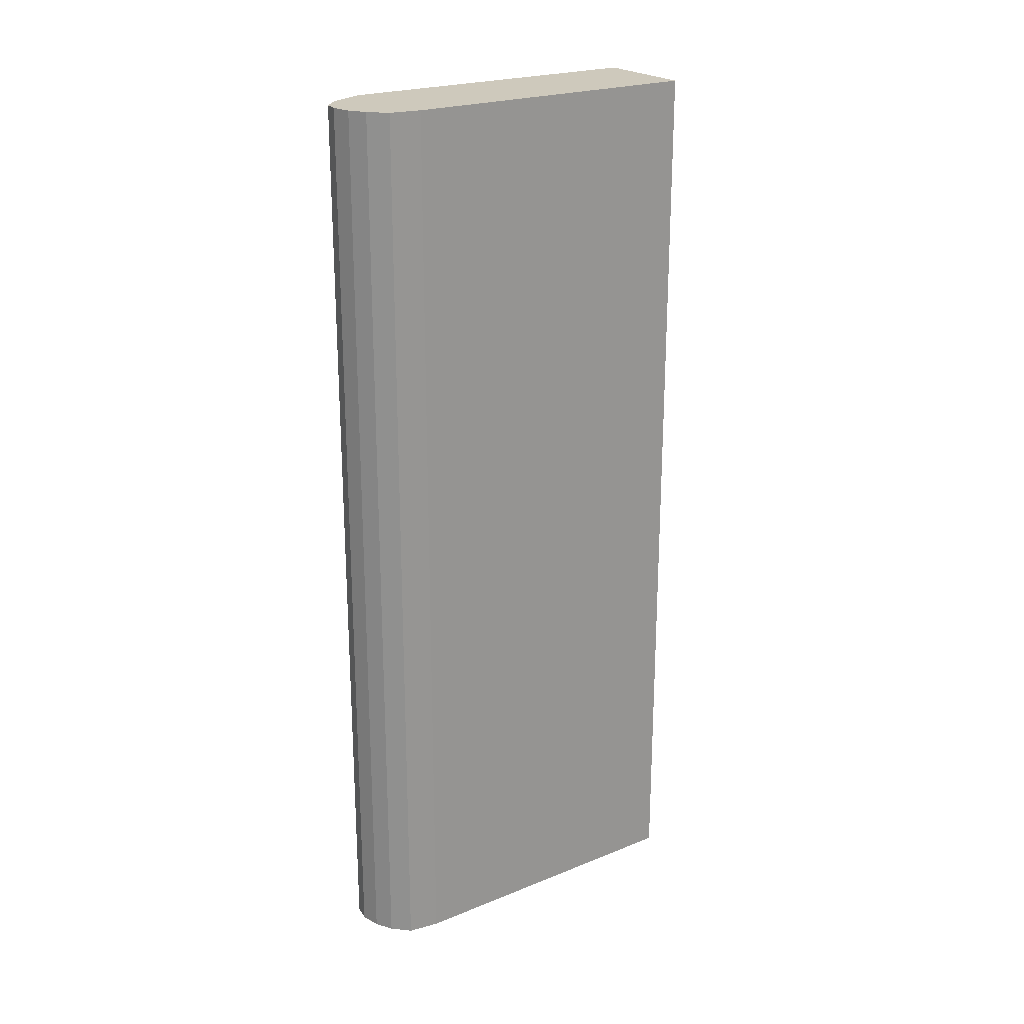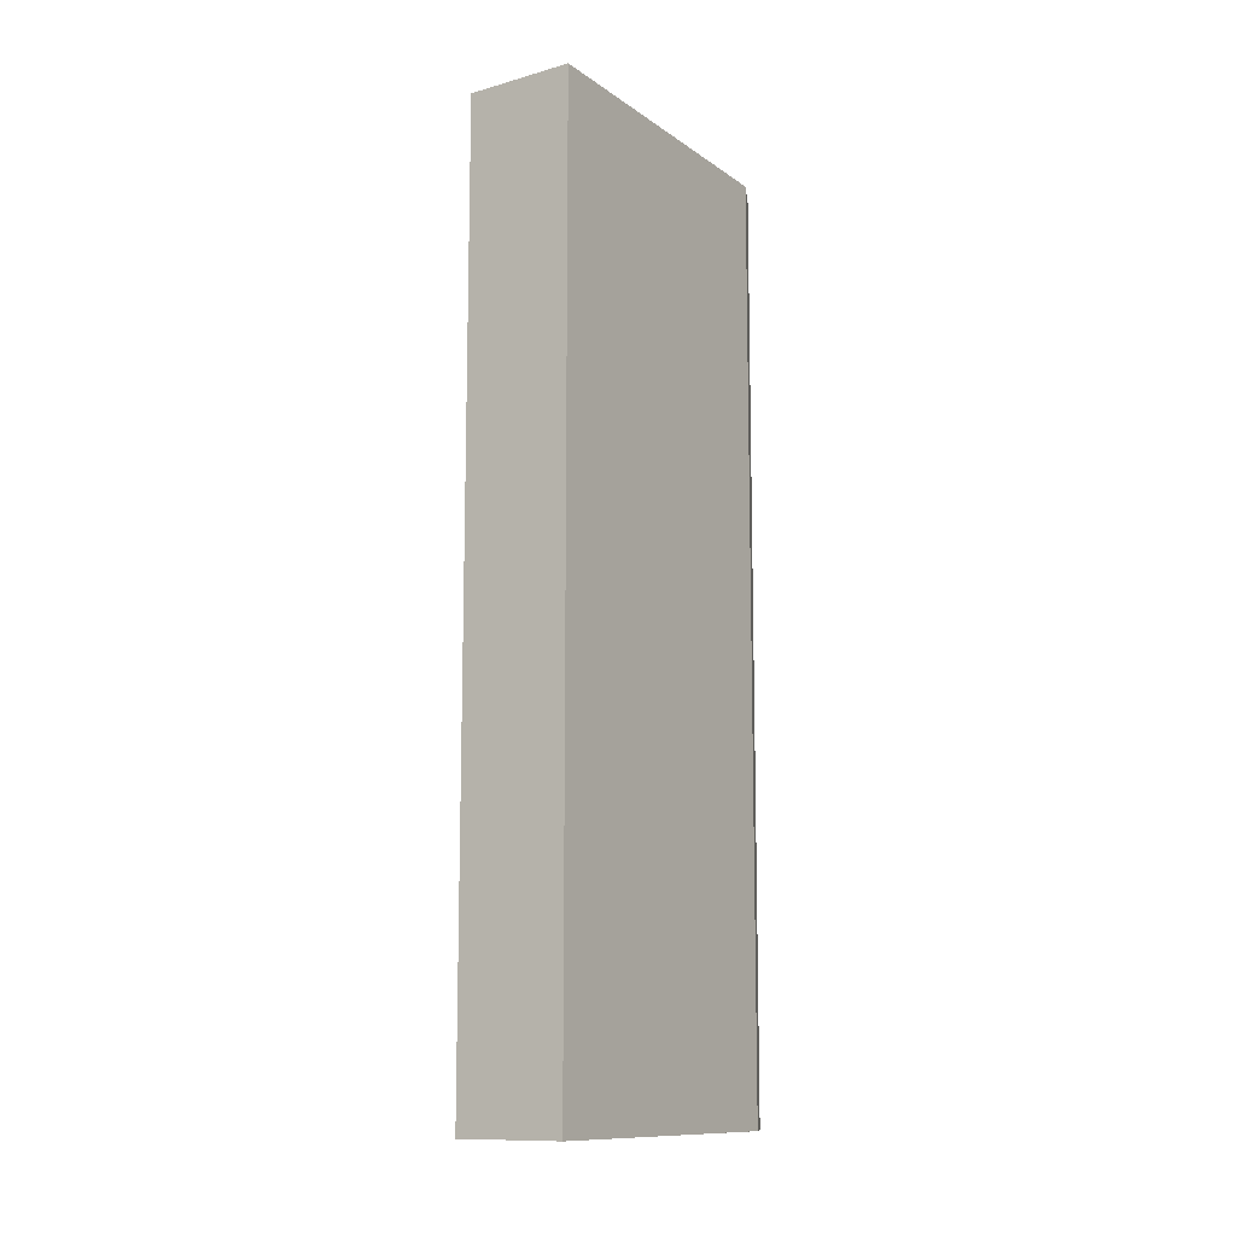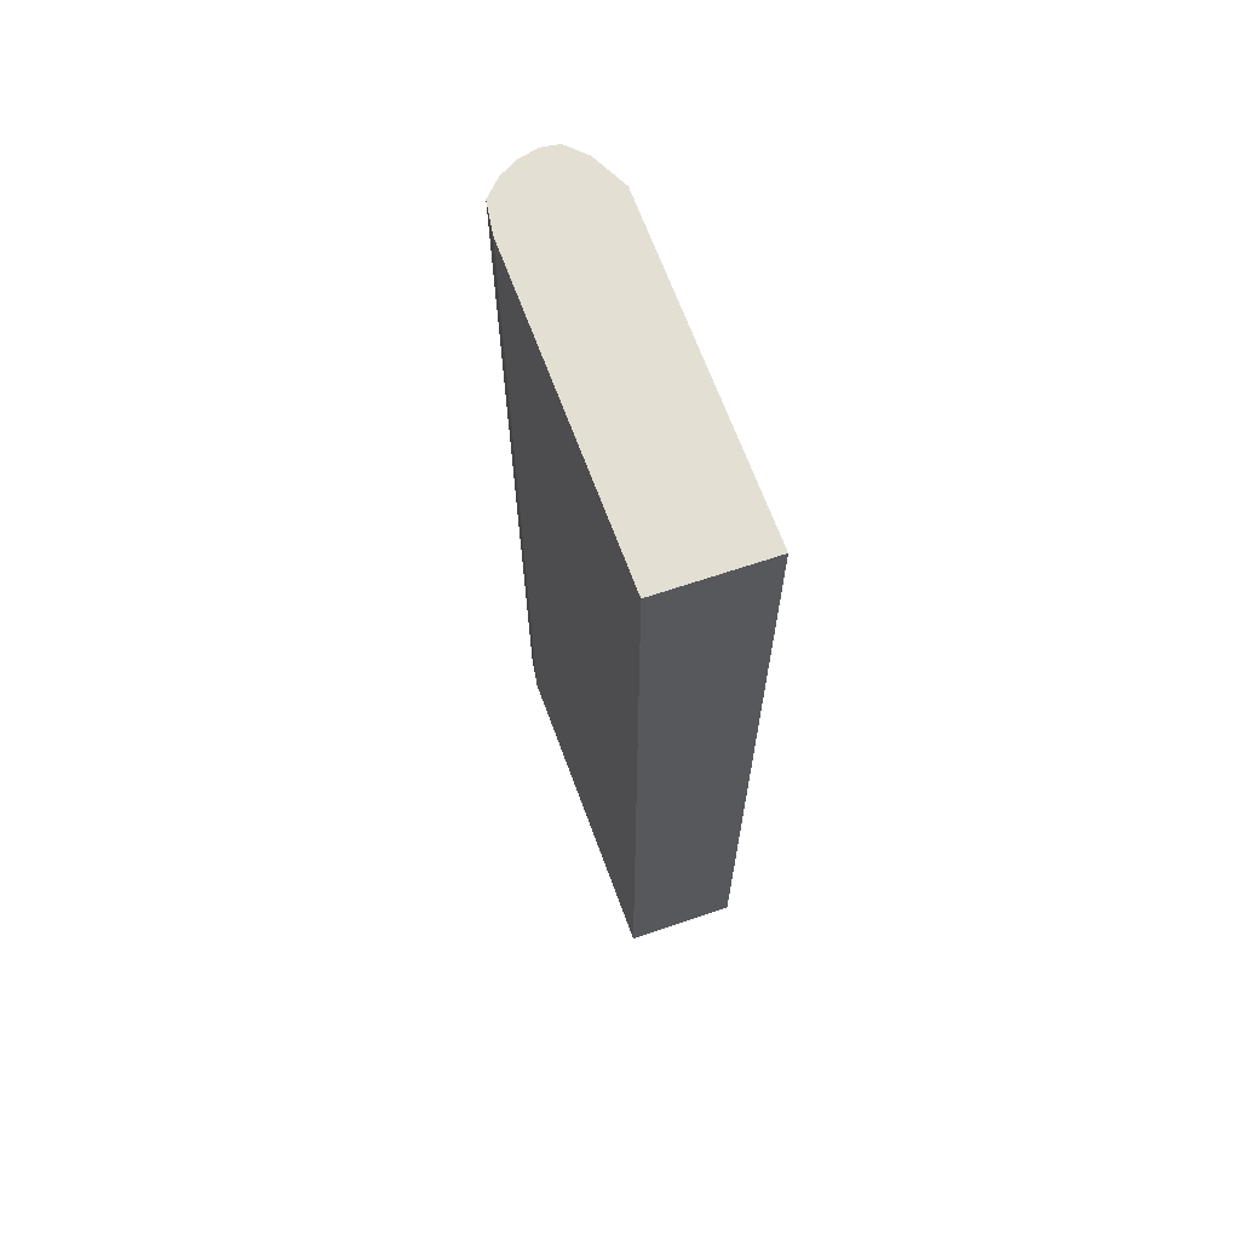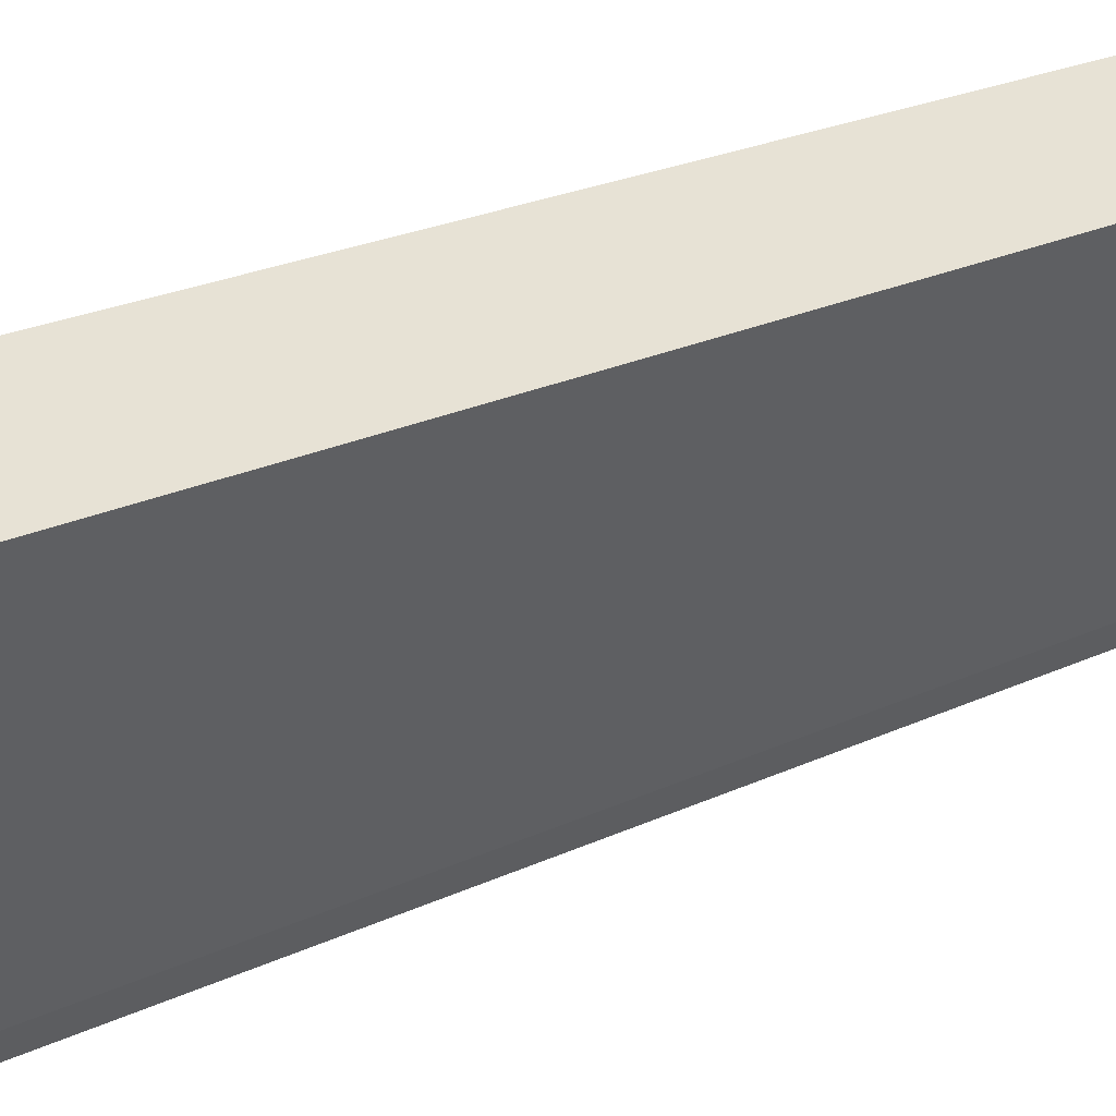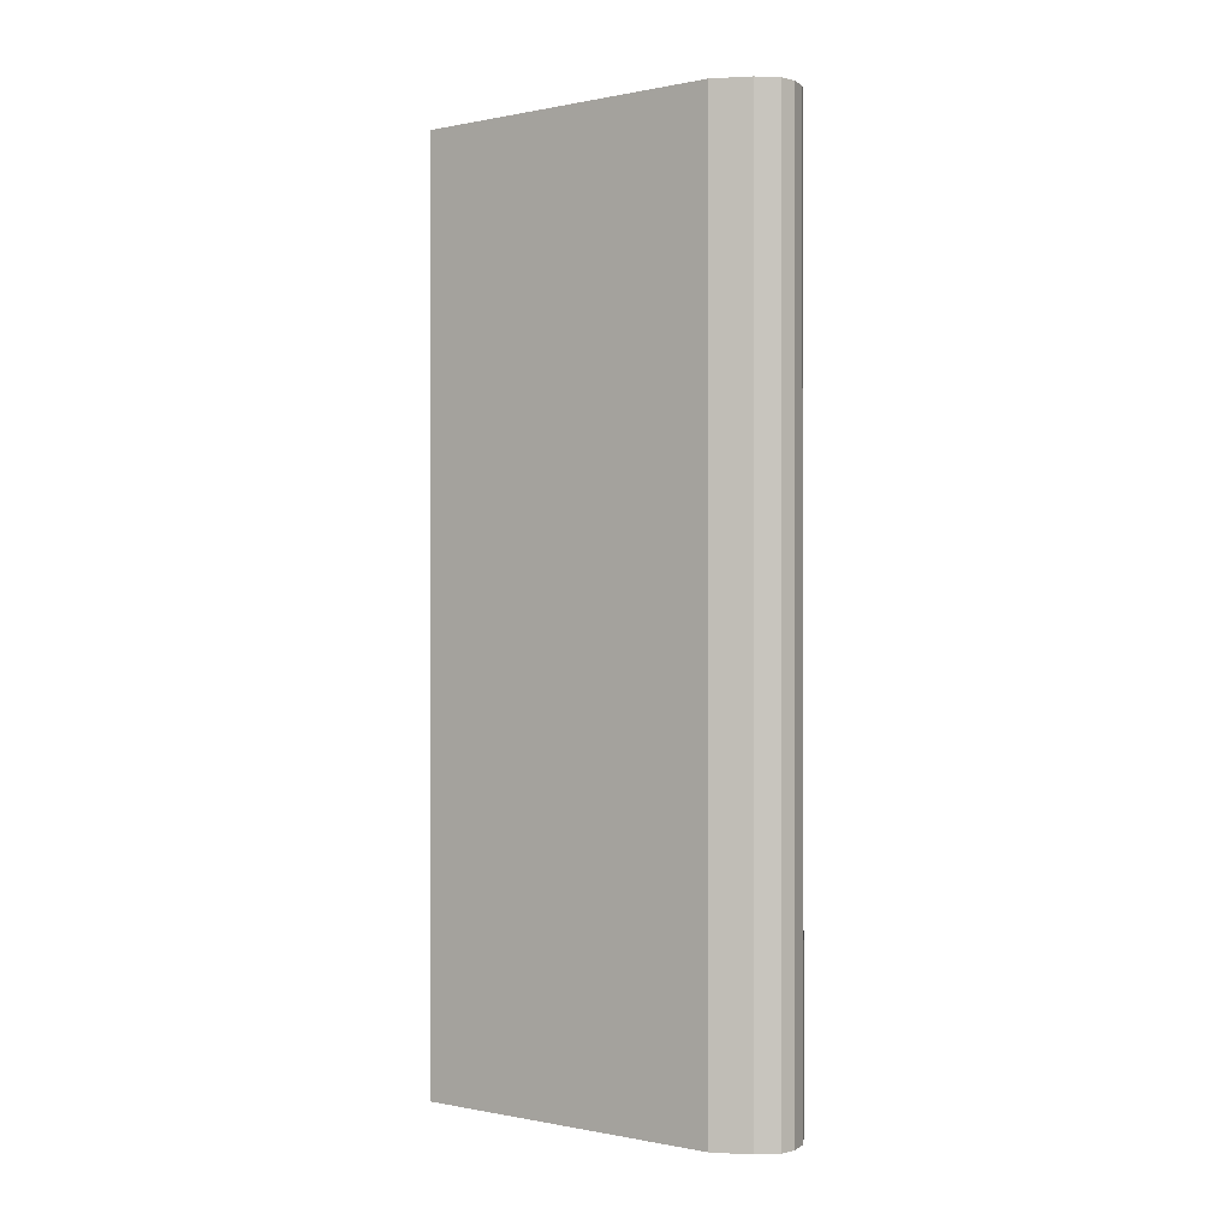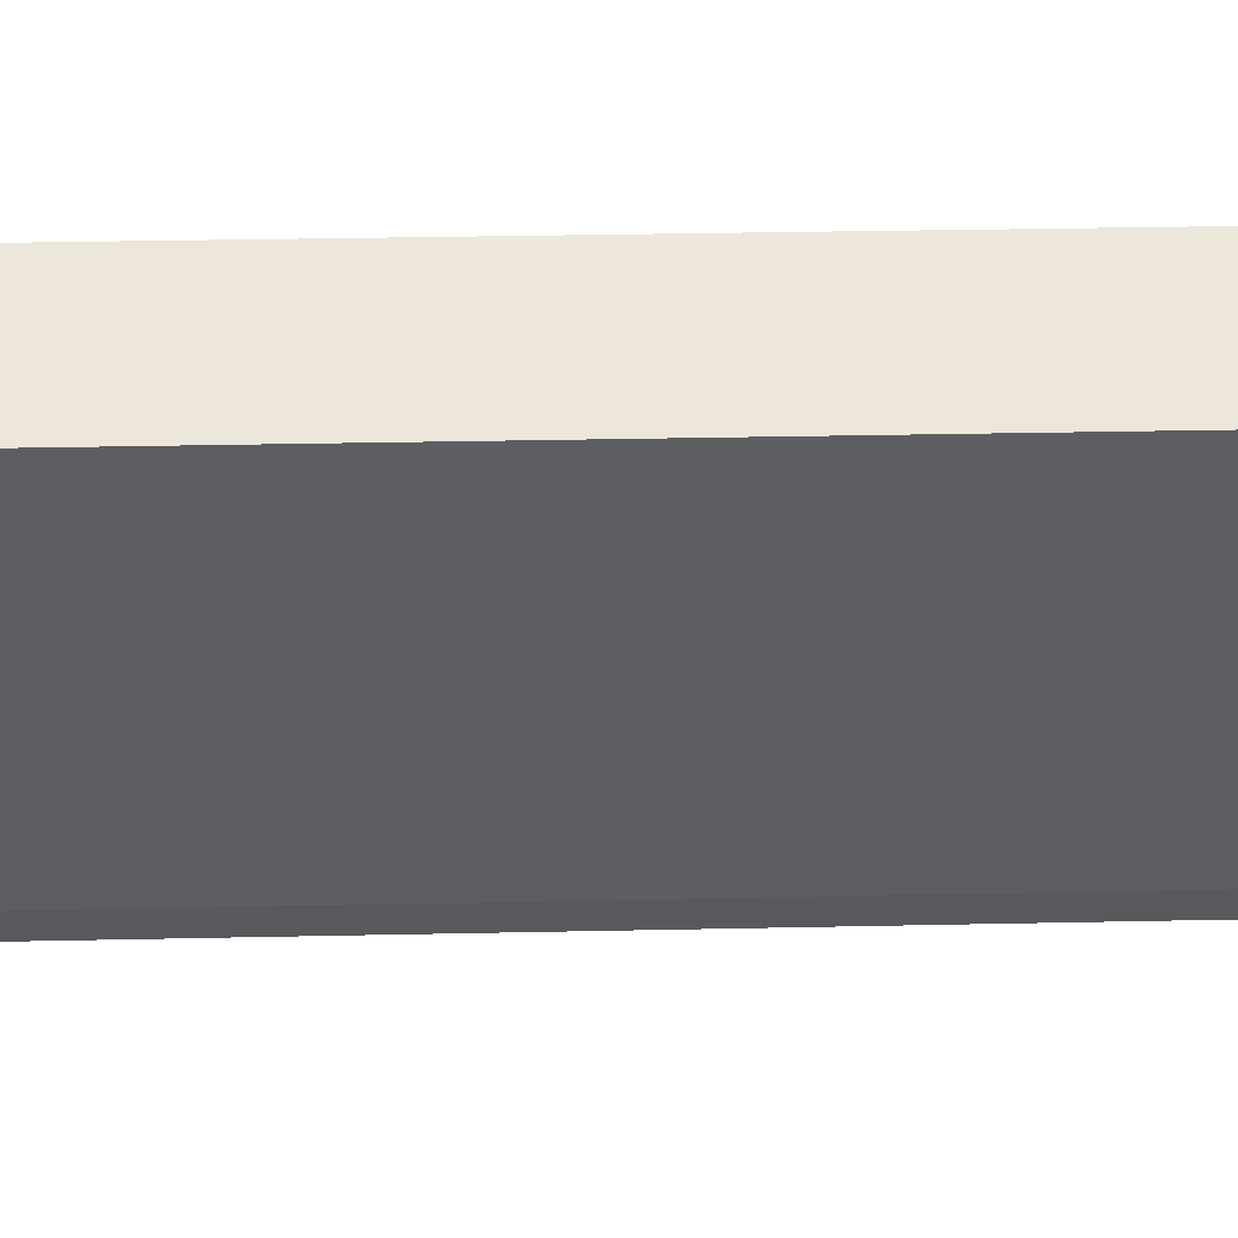
<metadata>
{"format":"obj","ext":"obj","renderer":"f3d","projection":"perspective","resolution":1024,"background":"white","views":[{"elev":22.5,"azim":-147.0,"up":"+Y"},{"elev":-11.8,"azim":10.0,"up":"+Y"},{"elev":67.1,"azim":-42.5,"up":"+Y"},{"elev":22.8,"azim":-129.3,"up":"+Z"},{"elev":-0.1,"azim":104.7,"up":"+Y"},{"elev":28.9,"azim":-91.9,"up":"+Z"}]}
</metadata>
<code>
v  1.5 7.913 -2.805
v  1.795 7.913 -2.698
v  1.673 7.913 -2.776
v  1.874 7.913 -2.504
v  1.333 7.913 -2.785
v  1.154 7.913 -2.709
v  1.893 7.913 -2.17
v  1.012 7.913 -2.479
v  0.845 7.913 0.374
v  0 7.913 4.845e-16
v  0 0 0
v  0.845 -2.29e-17 0.374
v  1.893 1.329e-16 -2.17
v  1.874 1.533e-16 -2.504
v  1.795 1.652e-16 -2.698
v  1.673 1.7e-16 -2.776
v  1.5 1.718e-16 -2.805
v  1.333 1.705e-16 -2.785
v  1.154 1.659e-16 -2.709
v  1.012 1.518e-16 -2.479
g defaultobject
f 1 2 3
f 2 1 4
f 4 1 5
f 4 5 6
f 4 6 7
f 7 6 8
f 7 8 9
f 9 8 10
f 11 9 10
f 9 11 12
f 12 7 9
f 7 12 13
f 13 4 7
f 4 13 14
f 14 2 4
f 2 14 15
f 15 3 2
f 3 15 16
f 16 1 3
f 1 16 17
f 17 5 1
f 5 17 18
f 18 6 5
f 6 18 19
f 19 8 6
f 8 19 20
f 20 10 8
f 10 20 11
f 18 20 19
f 20 18 11
f 11 18 17
f 11 17 16
f 11 16 15
f 11 15 14
f 11 14 13
f 11 13 12

</code>
